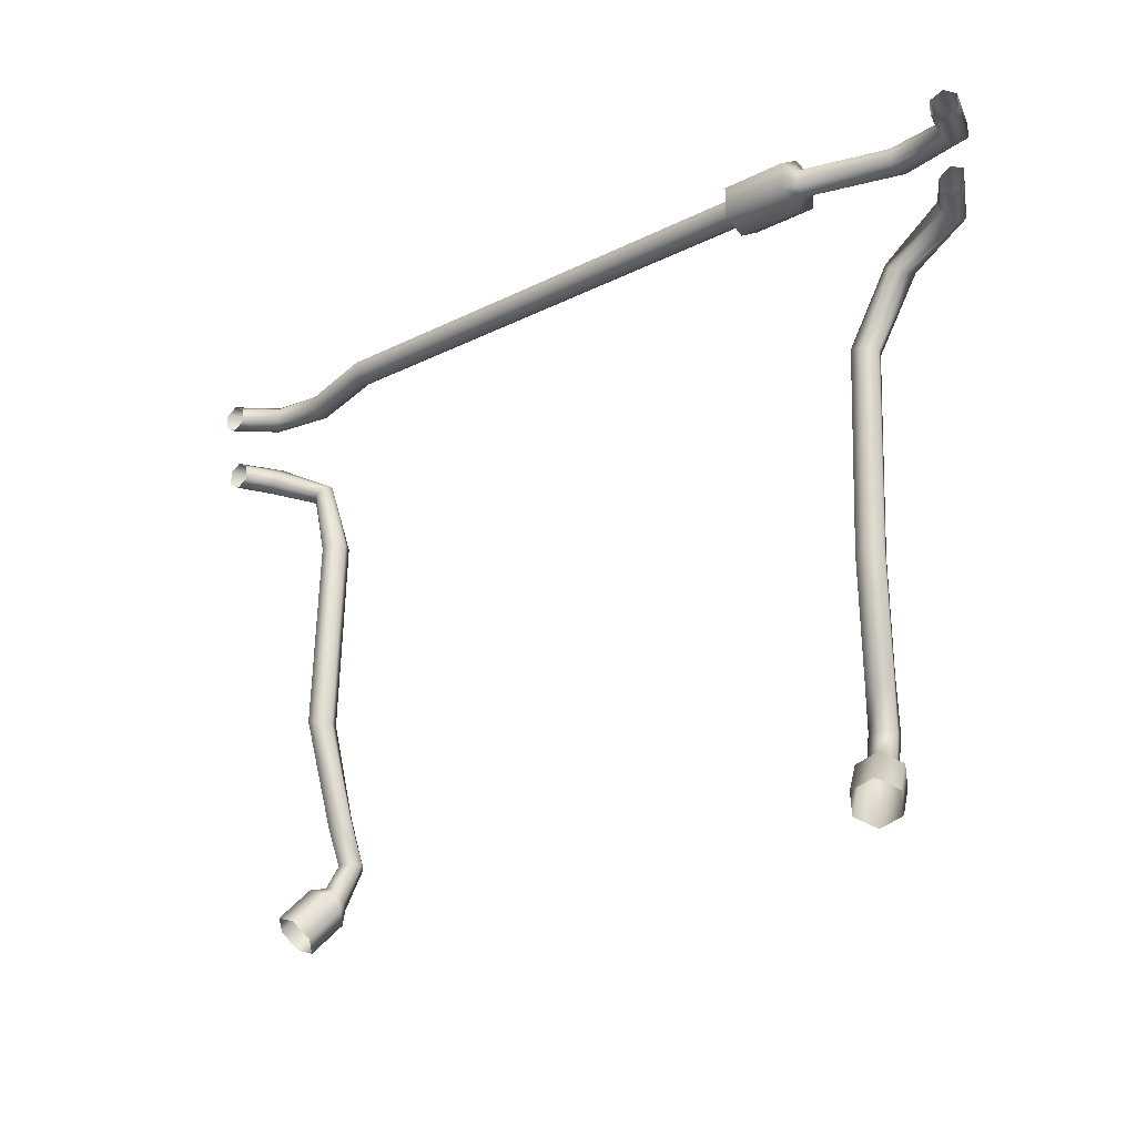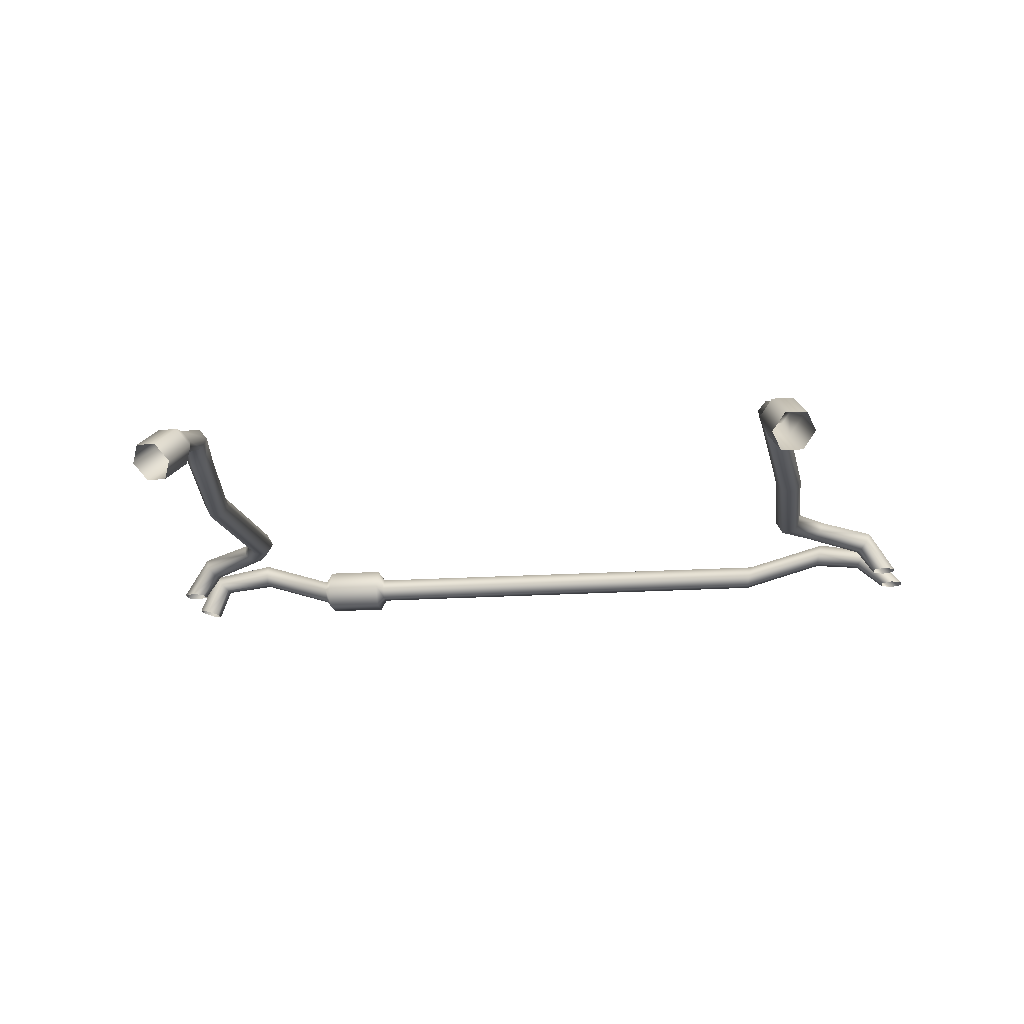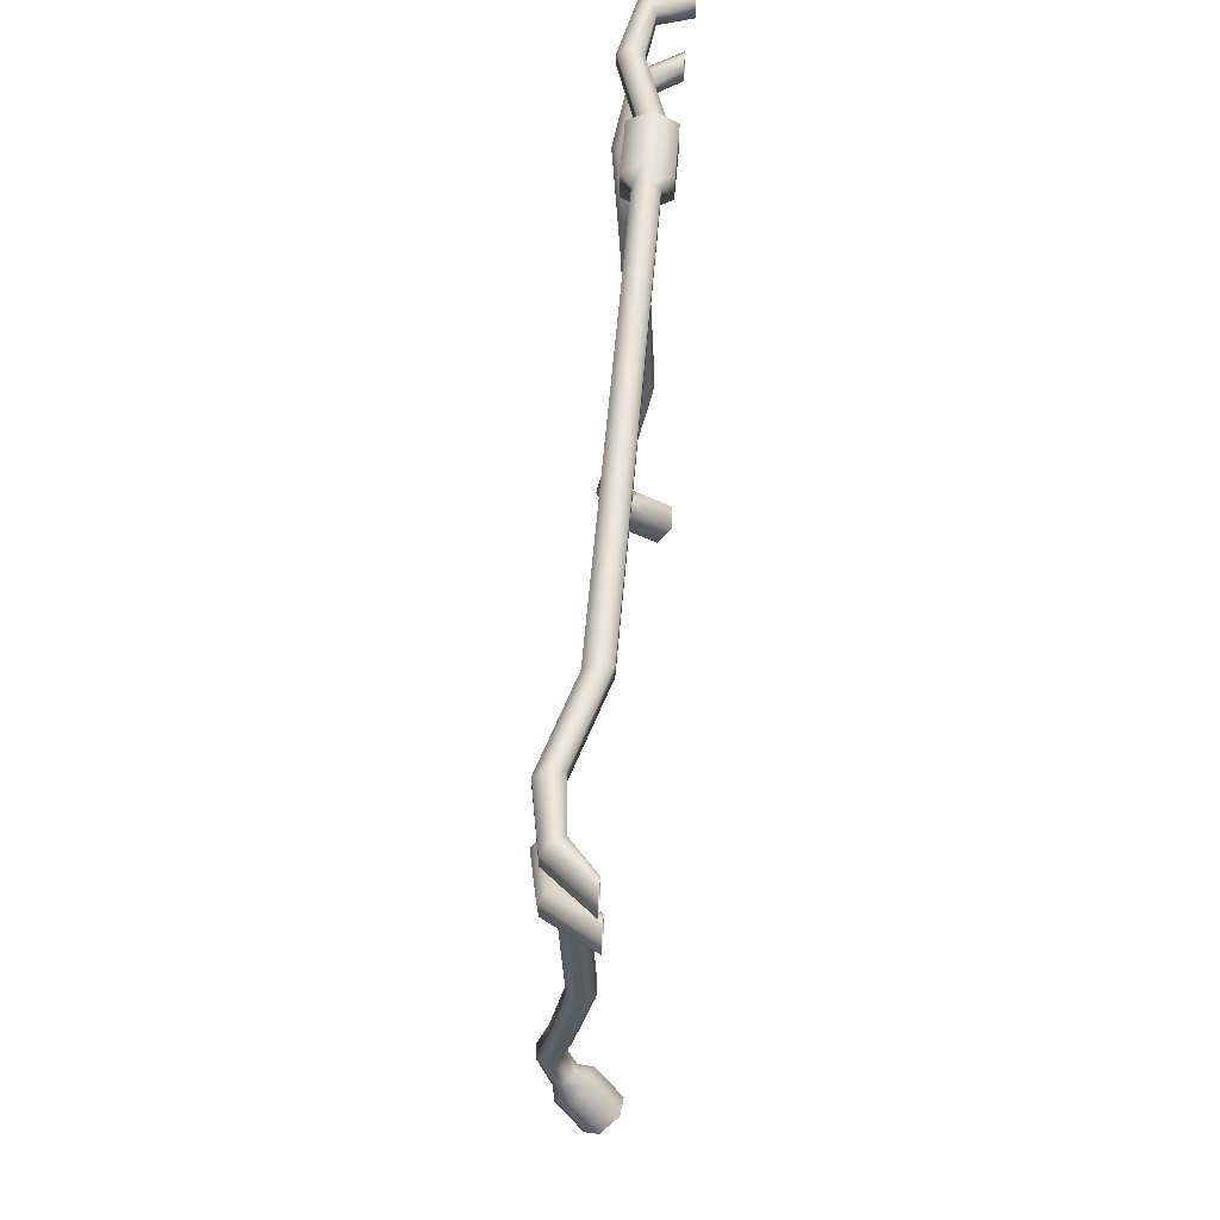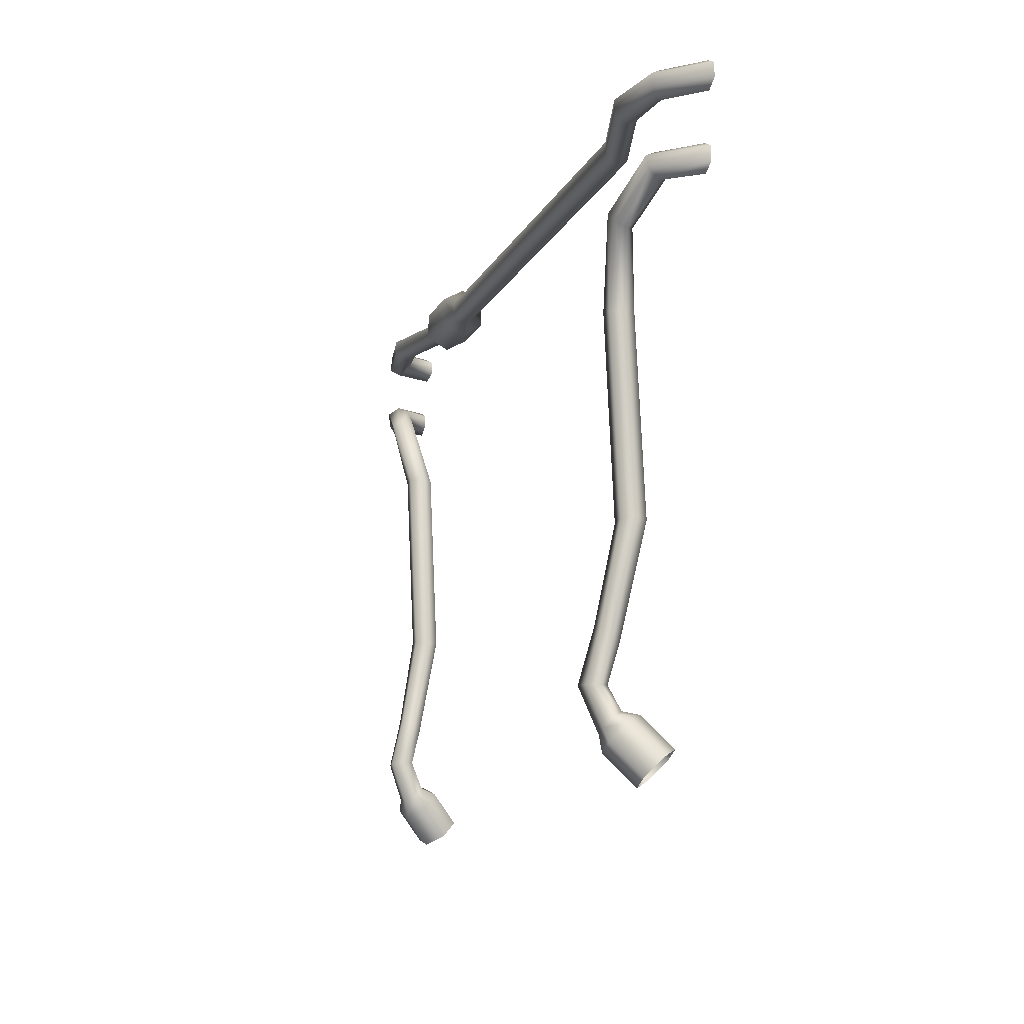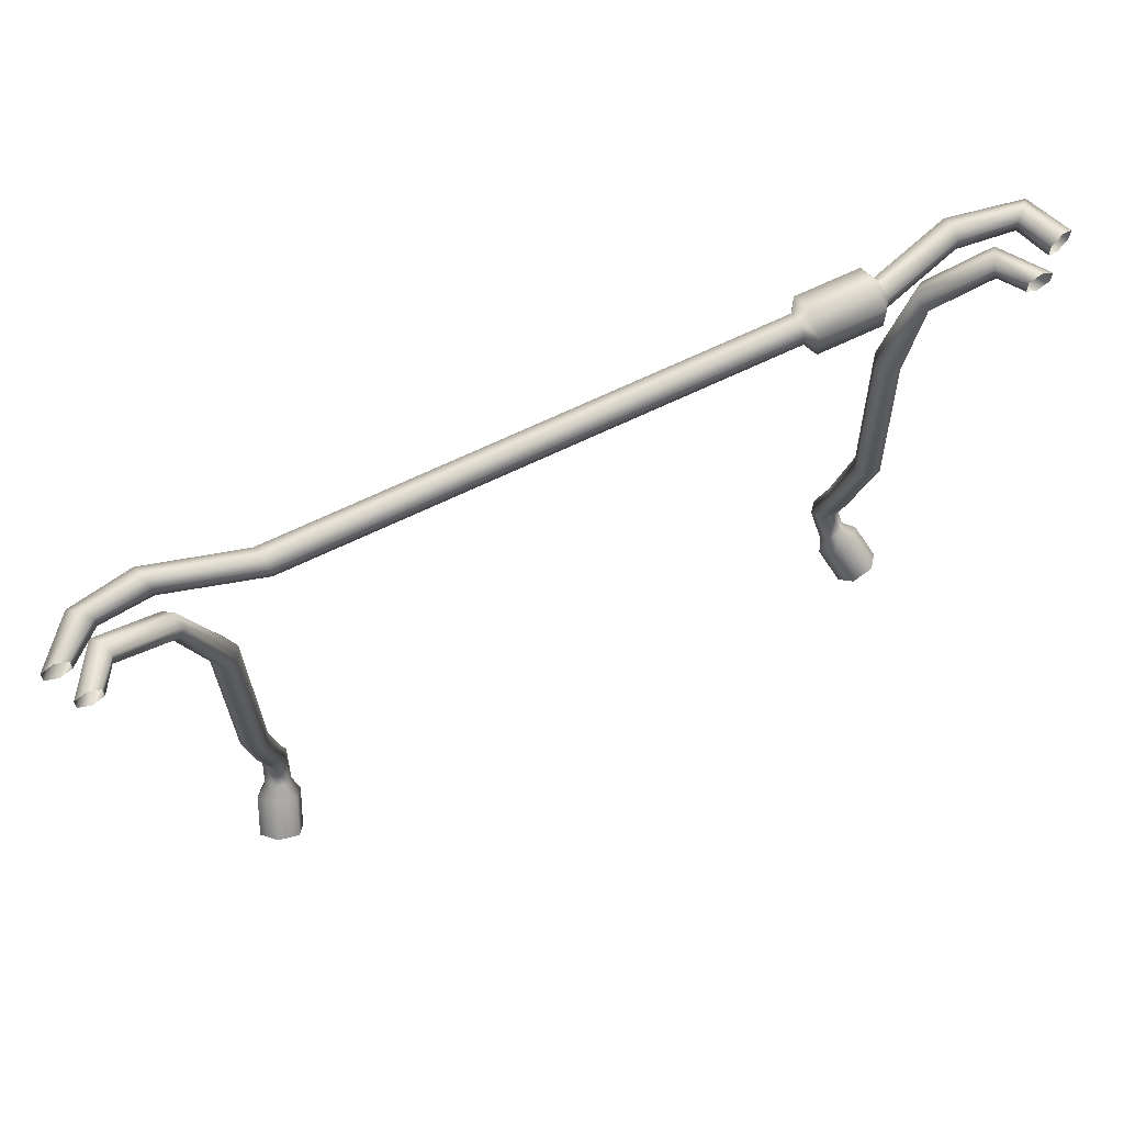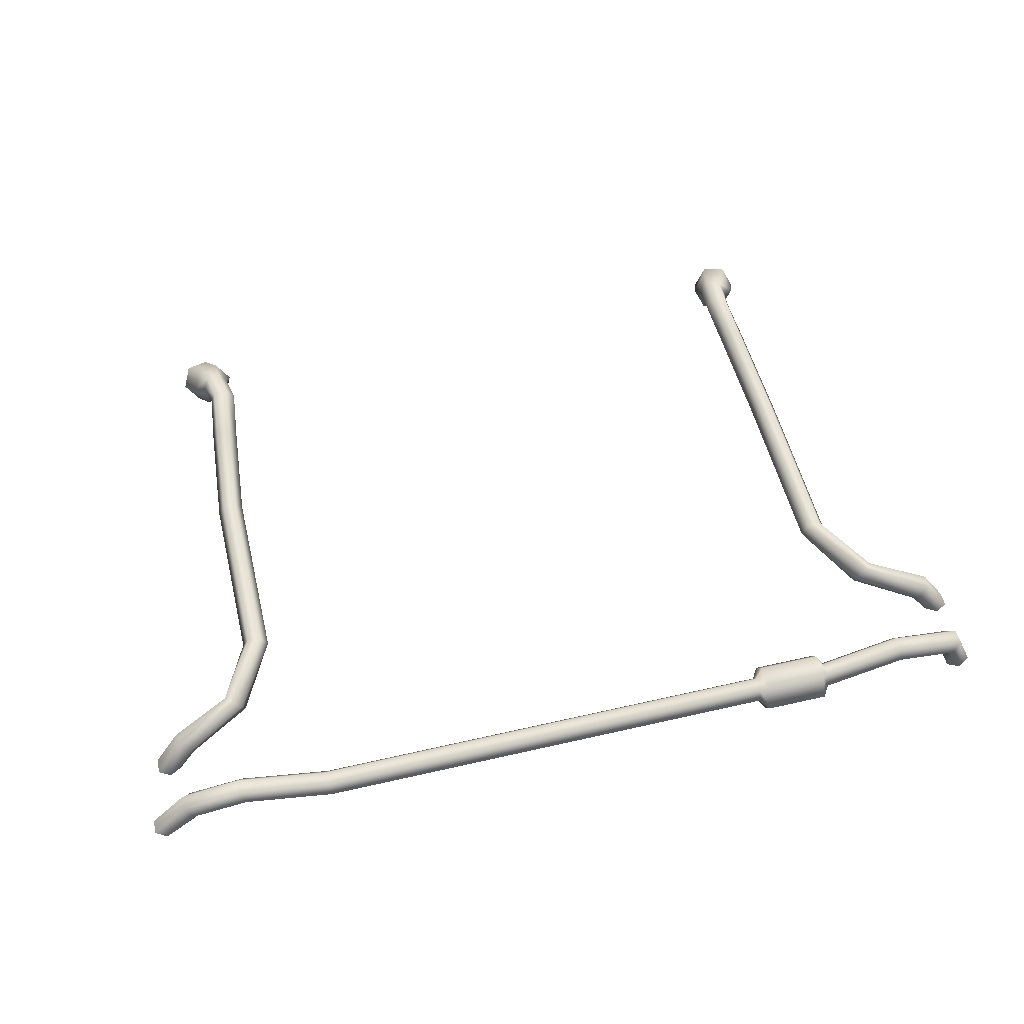
<metadata>
{"format":"obj","ext":"obj","renderer":"f3d","projection":"perspective","resolution":1024,"background":"white","views":[{"elev":-22.2,"azim":-138.5,"up":"+Y"},{"elev":-17.3,"azim":8.2,"up":"+Z"},{"elev":53.0,"azim":94.6,"up":"+Y"},{"elev":-13.3,"azim":71.8,"up":"+Y"},{"elev":65.3,"azim":153.9,"up":"+Y"},{"elev":56.7,"azim":166.5,"up":"+Z"}]}
</metadata>
<code>
g default
v 1.58 1.865 0.1964
v 1.58 1.915 0.1964
v 1.624 1.941 0.1964
v 1.667 1.915 0.1964
v 1.667 1.865 0.1964
v 1.624 1.84 0.1964
v 1.524 1.856 0.2845
v 1.513 1.905 0.2911
v 1.529 1.929 0.3321
v 1.556 1.905 0.3668
v 1.568 1.856 0.3602
v 1.551 1.832 0.3189
v 1.135 0.2146 0.32
v 1.183 0.23 0.3241
v 1.212 0.2105 0.3602
v 1.194 0.1754 0.3915
v 1.146 0.1599 0.387
v 1.117 0.1795 0.3513
v 1.287 1.79 0.3331
v 1.296 1.806 0.3782
v 1.331 1.791 0.4085
v 1.357 1.76 0.3936
v 1.348 1.744 0.3485
v 1.313 1.759 0.3182
v 1.177 1.512 0.282
v 1.154 1.517 0.3262
v 1.179 1.514 0.3694
v 1.228 1.507 0.3685
v 1.252 1.502 0.3243
v 1.226 1.505 0.2811
v 1.178 0.8218 0.2508
v 1.153 0.8188 0.2947
v 1.179 0.8231 0.3382
v 1.228 0.8304 0.3375
v 1.253 0.8334 0.2935
v 1.227 0.8291 0.2501
v 1.174 0.08427 0.1701
v 1.252 0.1098 0.1778
v 1.209 0.218 0.2731
v 1.13 0.1926 0.2659
v 1.301 0.07759 0.2368
v 1.257 0.1857 0.3319
v 1.271 0.01986 0.2885
v 1.228 0.128 0.3838
v 1.192 -0.005705 0.2808
v 1.149 0.1026 0.3766
v 1.144 0.02671 0.2222
v 1.1 0.1349 0.3178
v 1.113 0.3155 0.3678
v 1.096 0.315 0.4107
v 1.128 0.3116 0.4476
v 1.177 0.3088 0.4418
v 1.194 0.3092 0.399
v 1.162 0.3124 0.3618
v 1.134 0.4483 0.3312
v 1.116 0.4729 0.3668
v 1.148 0.4909 0.4002
v 1.197 0.4844 0.3981
v 1.215 0.4598 0.3625
v 1.184 0.4415 0.329
v -1.534 1.865 0.1953
v -1.534 1.915 0.1953
v -1.578 1.941 0.1953
v -1.621 1.915 0.1953
v -1.621 1.865 0.1953
v -1.578 1.84 0.1953
v -1.54 2.12 0.1628
v -1.54 2.171 0.1628
v -1.582 2.196 0.174
v -1.624 2.171 0.1855
v -1.624 2.12 0.1855
v -1.582 2.095 0.174
v 1.627 2.12 0.1999
v 1.627 2.171 0.1999
v 1.671 2.196 0.1999
v 1.714 2.171 0.1999
v 1.714 2.12 0.1999
v 1.671 2.095 0.1999
v -1.001 2.12 0.2163
v -1.001 2.171 0.2163
v -1.001 2.196 0.26
v -1.001 2.171 0.3037
v -1.001 2.12 0.3037
v -1.001 2.095 0.26
v -0.7178 2.12 0.2163
v -0.7178 2.171 0.2163
v -0.7178 2.196 0.26
v -0.7178 2.171 0.3037
v -0.7178 2.12 0.3037
v -0.7178 2.095 0.26
v -0.9729 2.098 0.1784
v -0.9729 2.192 0.1784
v -0.7455 2.192 0.1784
v -0.7455 2.098 0.1784
v -0.9729 2.24 0.26
v -0.7455 2.24 0.26
v -0.9729 2.192 0.3415
v -0.7455 2.192 0.3415
v -0.9729 2.098 0.3415
v -0.7455 2.098 0.3415
v -0.9729 2.051 0.26
v -0.7455 2.051 0.26
v -1.478 1.856 0.2834
v -1.466 1.905 0.29
v -1.482 1.929 0.331
v -1.51 1.905 0.3657
v -1.521 1.856 0.3591
v -1.505 1.832 0.3178
v -1.089 0.2146 0.3189
v -1.136 0.23 0.323
v -1.166 0.2105 0.3591
v -1.148 0.1754 0.3904
v -1.1 0.1599 0.3859
v -1.07 0.1795 0.3503
v -1.24 1.79 0.332
v -1.249 1.806 0.3772
v -1.284 1.791 0.4074
v -1.31 1.76 0.3925
v -1.301 1.744 0.3474
v -1.266 1.759 0.3171
v -1.131 1.512 0.281
v -1.107 1.517 0.3252
v -1.133 1.514 0.3684
v -1.182 1.507 0.3674
v -1.206 1.502 0.3232
v -1.18 1.505 0.28
v -1.131 0.8218 0.2497
v -1.107 0.8188 0.2937
v -1.132 0.8231 0.3371
v -1.182 0.8304 0.3364
v -1.207 0.8334 0.2924
v -1.181 0.8291 0.249
v -1.127 0.08427 0.169
v -1.206 0.1098 0.1767
v -1.162 0.218 0.272
v -1.084 0.1926 0.2649
v -1.255 0.07759 0.2357
v -1.211 0.1857 0.3308
v -1.225 0.01986 0.2874
v -1.181 0.128 0.3827
v -1.146 -0.005705 0.2797
v -1.102 0.1026 0.3756
v -1.097 0.02671 0.2211
v -1.054 0.1349 0.3167
v -1.296 2.12 0.3066
v -1.296 2.171 0.3066
v -1.296 2.196 0.3503
v -1.296 2.171 0.394
v -1.296 2.12 0.394
v -1.296 2.095 0.3503
v -1.496 2.12 0.2841
v -1.496 2.171 0.2841
v -1.527 2.196 0.3149
v -1.557 2.171 0.3459
v -1.557 2.12 0.3459
v -1.527 2.095 0.3149
v 1.337 2.12 0.3076
v 1.337 2.171 0.3076
v 1.348 2.196 0.3498
v 1.359 2.171 0.3921
v 1.359 2.12 0.3921
v 1.348 2.095 0.3498
v 1.519 2.12 0.291
v 1.519 2.171 0.291
v 1.55 2.196 0.322
v 1.581 2.171 0.3527
v 1.581 2.12 0.3527
v 1.55 2.095 0.322
v 1.011 2.12 0.2143
v 1.011 2.171 0.2143
v 1.021 2.196 0.2568
v 1.03 2.171 0.2993
v 1.03 2.12 0.2993
v 1.021 2.095 0.2568
v -1.066 0.3155 0.3668
v -1.049 0.315 0.4096
v -1.082 0.3116 0.4465
v -1.131 0.3088 0.4407
v -1.148 0.3092 0.3979
v -1.116 0.3124 0.3607
v -1.088 0.4483 0.3302
v -1.07 0.4729 0.3657
v -1.101 0.4909 0.3991
v -1.151 0.4844 0.397
v -1.169 0.4598 0.3615
v -1.137 0.4415 0.3279
g Pipes_go_In_Door
f 1 7 8 2
f 2 8 9 3
f 3 9 10 4
f 4 10 11 5
f 5 11 12 6
f 6 12 7 1
f 37 40 39 38
f 38 39 42 41
f 41 42 44 43
f 43 44 46 45
f 45 46 48 47
f 47 48 40 37
f 49 13 18 50
f 50 18 17 51
f 51 17 16 52
f 52 16 15 53
f 53 15 14 54
f 54 14 13 49
f 8 19 20 9
f 9 20 21 10
f 10 21 22 11
f 11 22 23 12
f 12 23 24 7
f 7 24 19 8
f 19 25 26 20
f 20 26 27 21
f 21 27 28 22
f 22 28 29 23
f 23 29 30 24
f 24 30 25 19
f 25 31 32 26
f 26 32 33 27
f 27 33 34 28
f 28 34 35 29
f 29 35 36 30
f 30 36 31 25
f 14 39 40 13
f 15 42 39 14
f 16 44 42 15
f 17 46 44 16
f 18 48 46 17
f 13 40 48 18
f 55 49 50 56
f 56 50 51 57
f 57 51 52 58
f 58 52 53 59
f 59 53 54 60
f 60 54 49 55
f 31 55 56 32
f 32 56 57 33
f 33 57 58 34
f 34 58 59 35
f 35 59 60 36
f 36 60 55 31
f 163 164 74 73
f 164 165 75 74
f 165 166 76 75
f 166 167 77 76
f 167 168 78 77
f 168 163 73 78
f 145 146 80 79
f 146 147 81 80
f 147 148 82 81
f 148 149 83 82
f 149 150 84 83
f 150 145 79 84
f 91 92 93 94
f 92 95 96 93
f 95 97 98 96
f 97 99 100 98
f 99 101 102 100
f 101 91 94 102
f 79 80 92 91
f 86 85 94 93
f 80 81 95 92
f 87 86 93 96
f 81 82 97 95
f 88 87 96 98
f 82 83 99 97
f 89 88 98 100
f 83 84 101 99
f 90 89 100 102
f 84 79 91 101
f 85 90 102 94
f 61 62 104 103
f 62 63 105 104
f 63 64 106 105
f 64 65 107 106
f 65 66 108 107
f 66 61 103 108
f 133 134 135 136
f 134 137 138 135
f 137 139 140 138
f 139 141 142 140
f 141 143 144 142
f 143 133 136 144
f 175 176 114 109
f 176 177 113 114
f 177 178 112 113
f 178 179 111 112
f 179 180 110 111
f 180 175 109 110
f 104 105 116 115
f 105 106 117 116
f 106 107 118 117
f 107 108 119 118
f 108 103 120 119
f 103 104 115 120
f 115 116 122 121
f 116 117 123 122
f 117 118 124 123
f 118 119 125 124
f 119 120 126 125
f 120 115 121 126
f 121 122 128 127
f 122 123 129 128
f 123 124 130 129
f 124 125 131 130
f 125 126 132 131
f 126 121 127 132
f 110 109 136 135
f 111 110 135 138
f 112 111 138 140
f 113 112 140 142
f 114 113 142 144
f 109 114 144 136
f 151 152 146 145
f 152 153 147 146
f 153 154 148 147
f 154 155 149 148
f 155 156 150 149
f 156 151 145 150
f 67 68 152 151
f 68 69 153 152
f 69 70 154 153
f 70 71 155 154
f 71 72 156 155
f 72 67 151 156
f 169 170 158 157
f 170 171 159 158
f 171 172 160 159
f 172 173 161 160
f 173 174 162 161
f 174 169 157 162
f 157 158 164 163
f 158 159 165 164
f 159 160 166 165
f 160 161 167 166
f 161 162 168 167
f 162 157 163 168
f 85 86 170 169
f 86 87 171 170
f 87 88 172 171
f 88 89 173 172
f 89 90 174 173
f 90 85 169 174
f 181 182 176 175
f 182 183 177 176
f 183 184 178 177
f 184 185 179 178
f 185 186 180 179
f 186 181 175 180
f 127 128 182 181
f 128 129 183 182
f 129 130 184 183
f 130 131 185 184
f 131 132 186 185
f 132 127 181 186

</code>
